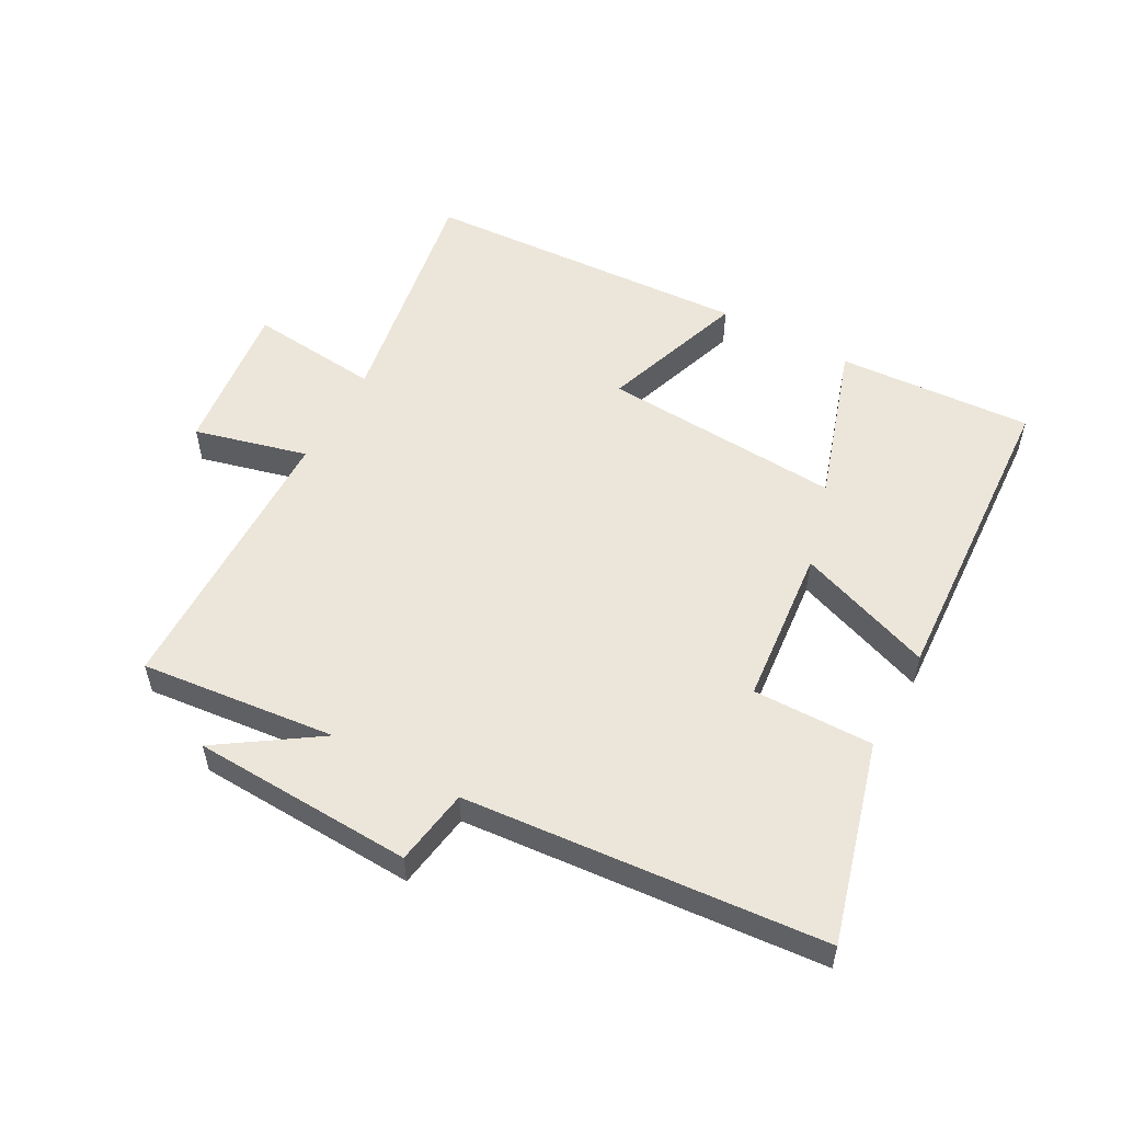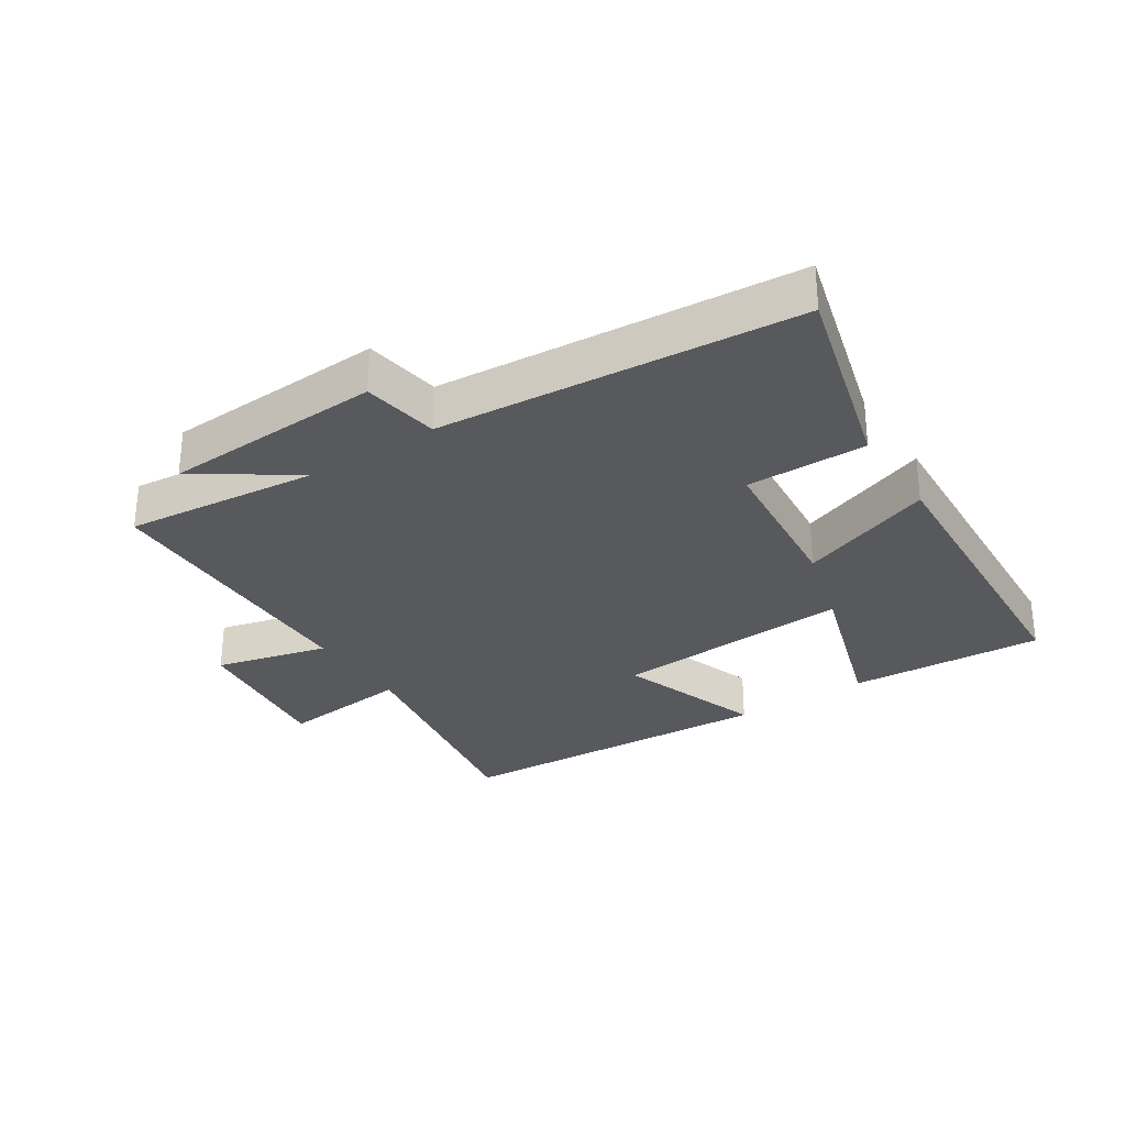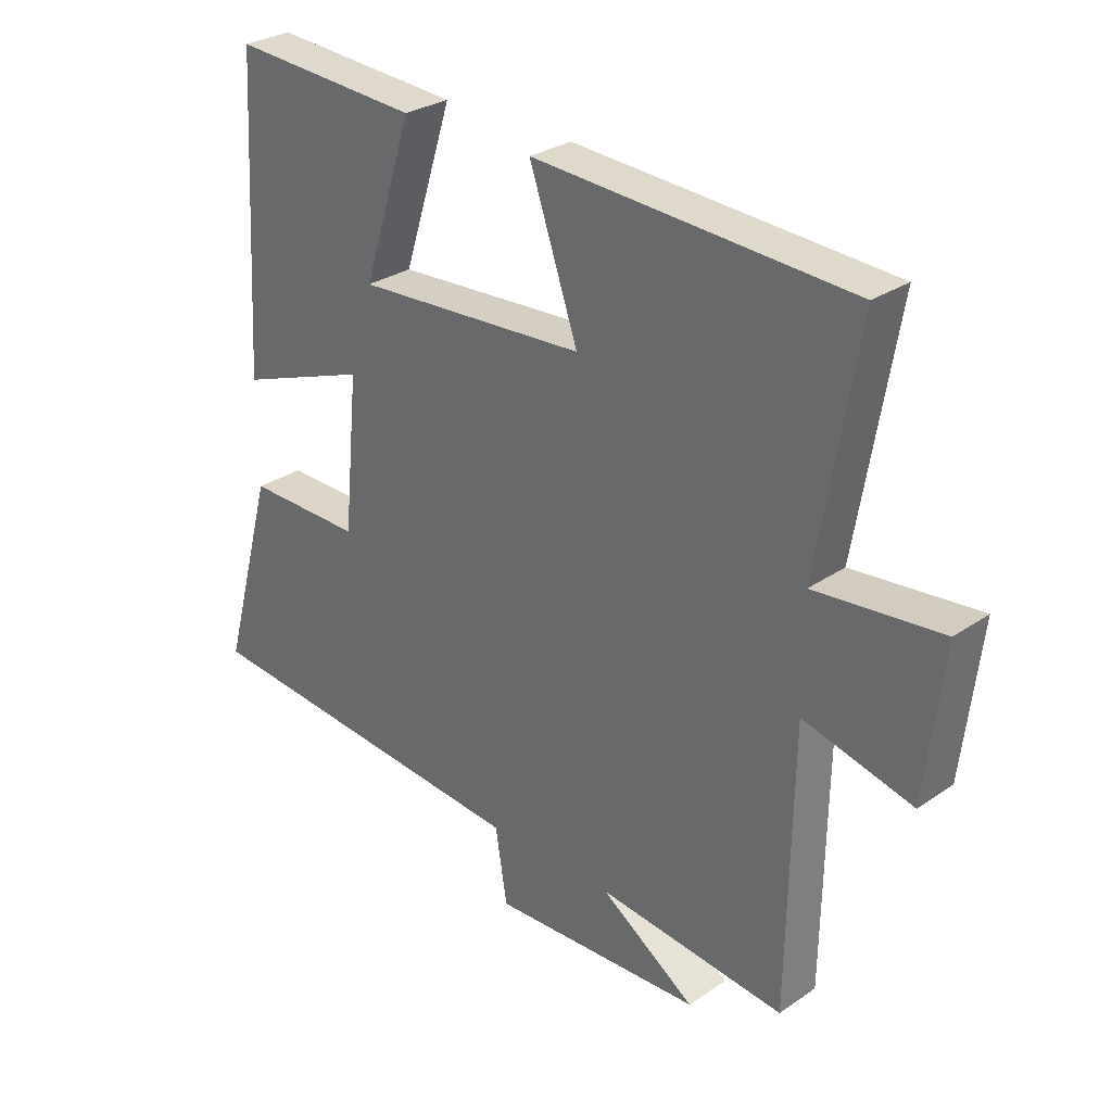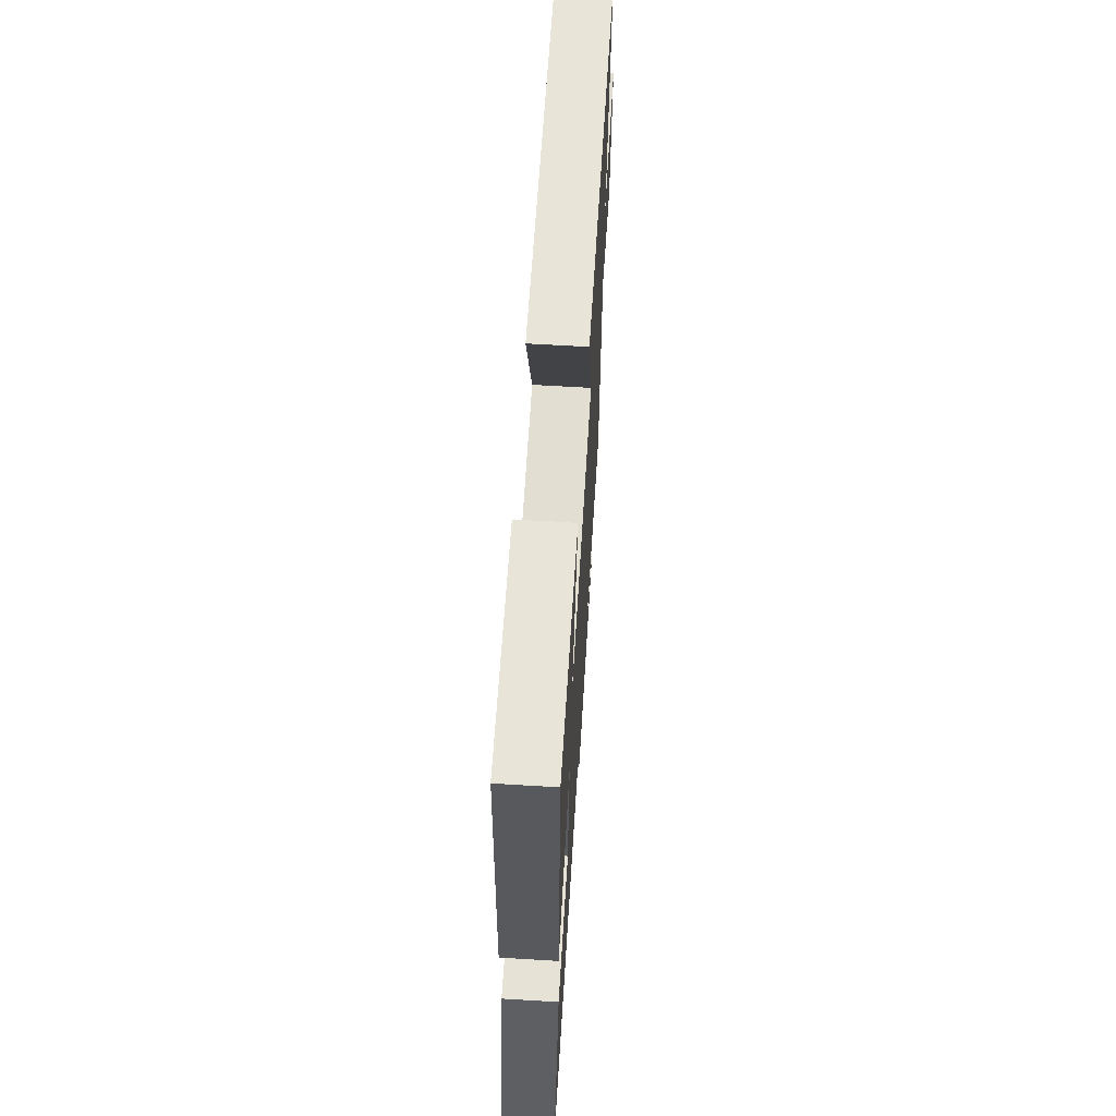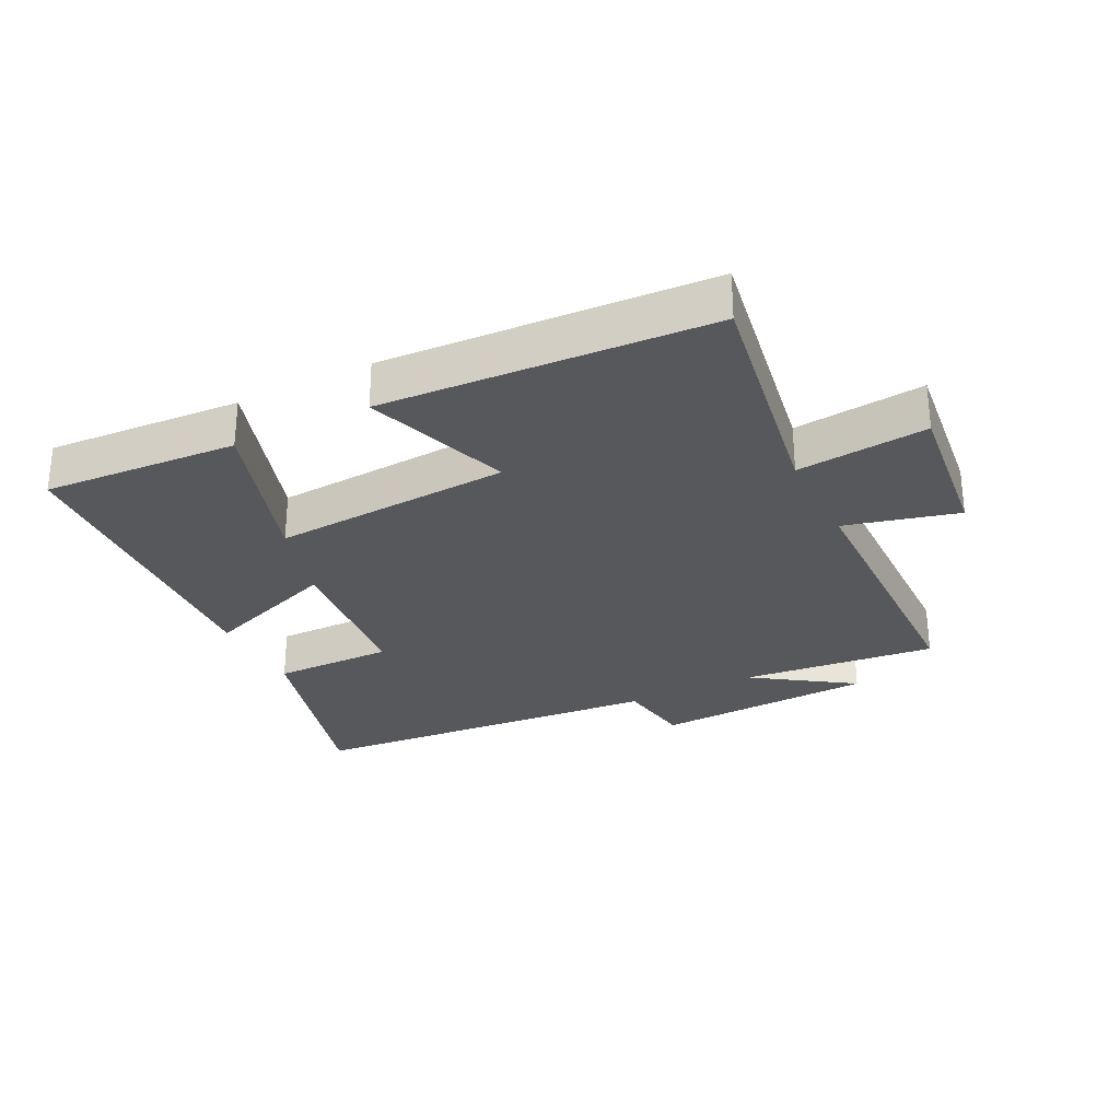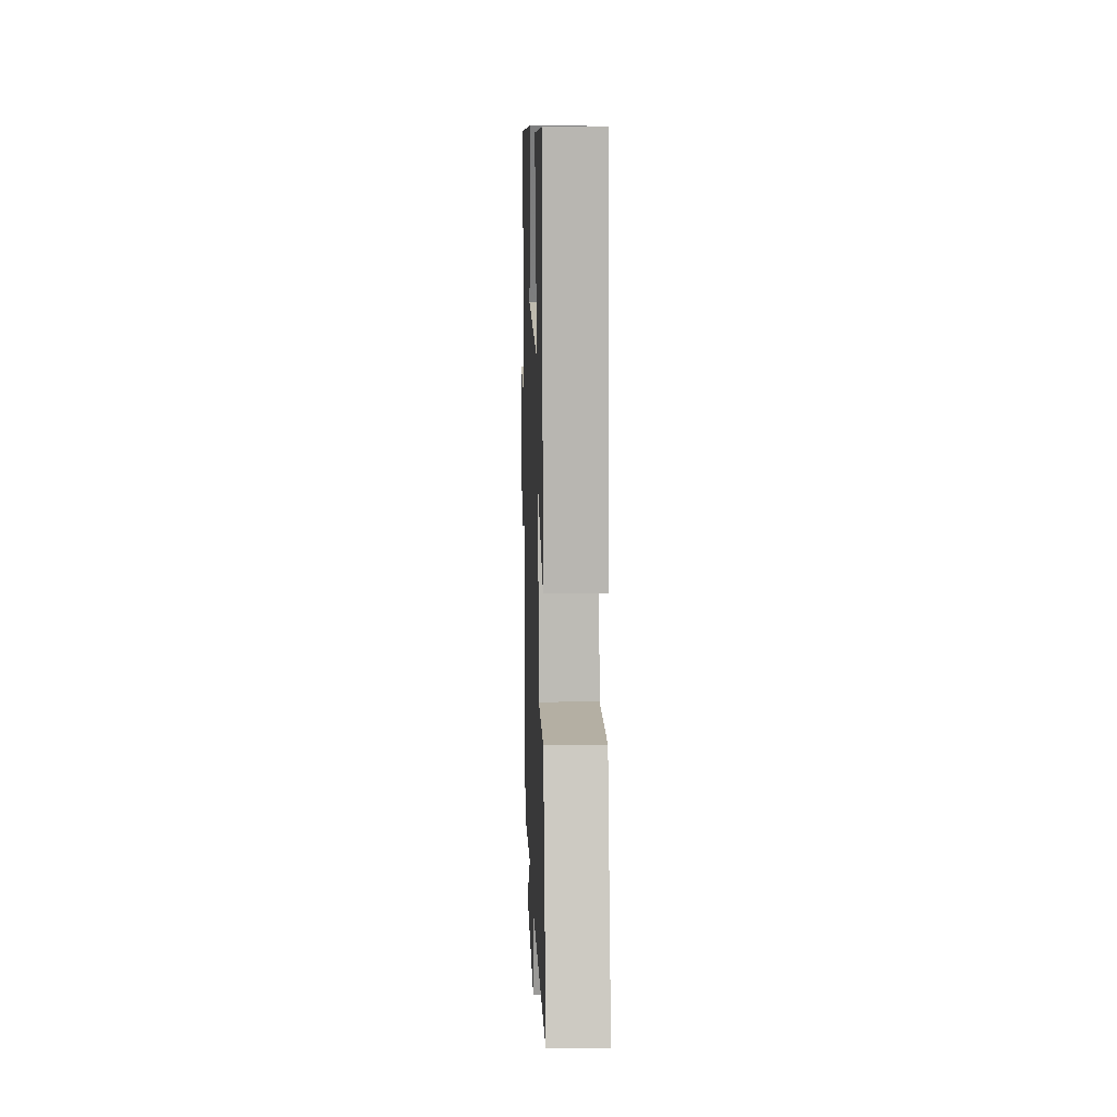
<metadata>
{"format":"obj","ext":"obj","renderer":"f3d","projection":"perspective","resolution":1024,"background":"white","views":[{"elev":54.5,"azim":-151.3,"up":"+Y"},{"elev":-30.2,"azim":-146.8,"up":"+Y"},{"elev":29.0,"azim":44.6,"up":"+Z"},{"elev":64.0,"azim":-86.5,"up":"+Z"},{"elev":-28.8,"azim":26.6,"up":"+Y"},{"elev":11.8,"azim":-91.9,"up":"+Z"}]}
</metadata>
<code>
v 0.564 0.07 0.471
v 0.5 0.07 0.092
v 0.705 0.07 0.113
v 0.677 0.07 -0.129
v 0.5 0.07 -0.084
v 0.493 0.07 -0.532
v 0.187 0.07 -0.5
v 0.342 0.07 -0.604
v -0.004 0.07 -0.62
v -0.023 0.07 -0.5
v -0.586 0.07 -0.453
v -0.5 0.07 -0.14
v -0.311 0.07 -0.142
v -0.287 0.07 0.106
v -0.5 0.07 0.028
v -0.472 0.07 0.519
v -0.166 0.07 0.5
v -0.247 0.07 0.248
v 0.129 0.07 0.272
v 0.05 0.07 0.5
v 0.564 0 0.471
v 0.5 0 0.092
v 0.705 0 0.113
v 0.677 0 -0.129
v 0.5 0 -0.084
v 0.493 0 -0.532
v 0.187 0 -0.5
v 0.342 0 -0.604
v -0.004 0 -0.62
v -0.023 0 -0.5
v -0.586 0 -0.453
v -0.5 0 -0.14
v -0.311 0 -0.142
v -0.287 0 0.106
v -0.5 0 0.028
v -0.472 0 0.519
v -0.166 0 0.5
v -0.247 0 0.248
v 0.129 0 0.272
v 0.05 0 0.5
f 19 20 1 2
f 18 19 2
f 15 16 17 18
f 14 15 18
f 13 14 18 2
f 10 11 12 13
f 10 13 2 3
f 7 8 9 10
f 5 6 7
f 5 7 10
f 3 4 5
f 3 5 10
f 22 21 40 39
f 22 39 38
f 38 37 36 35
f 38 35 34
f 22 38 34 33
f 33 32 31 30
f 23 22 33 30
f 30 29 28 27
f 27 26 25
f 30 27 25
f 25 24 23
f 30 25 23
f 1 21 22 2
f 2 22 23 3
f 3 23 24 4
f 4 24 25 5
f 5 25 26 6
f 6 26 27 7
f 7 27 28 8
f 8 28 29 9
f 9 29 30 10
f 10 30 31 11
f 11 31 32 12
f 12 32 33 13
f 13 33 34 14
f 14 34 35 15
f 15 35 36 16
f 16 36 37 17
f 17 37 38 18
f 18 38 39 19
f 19 39 40 20
f 20 40 21 1

</code>
